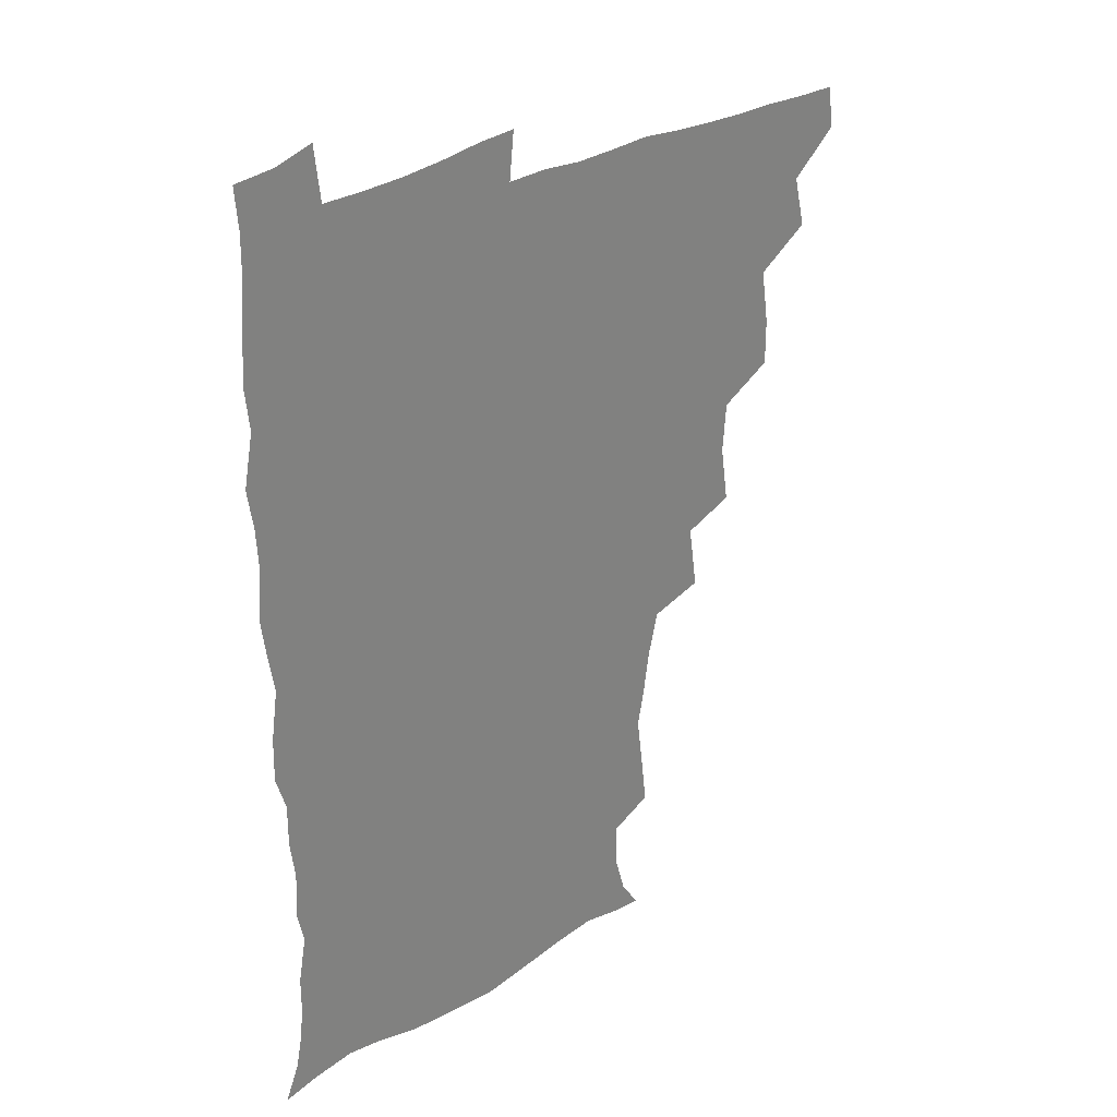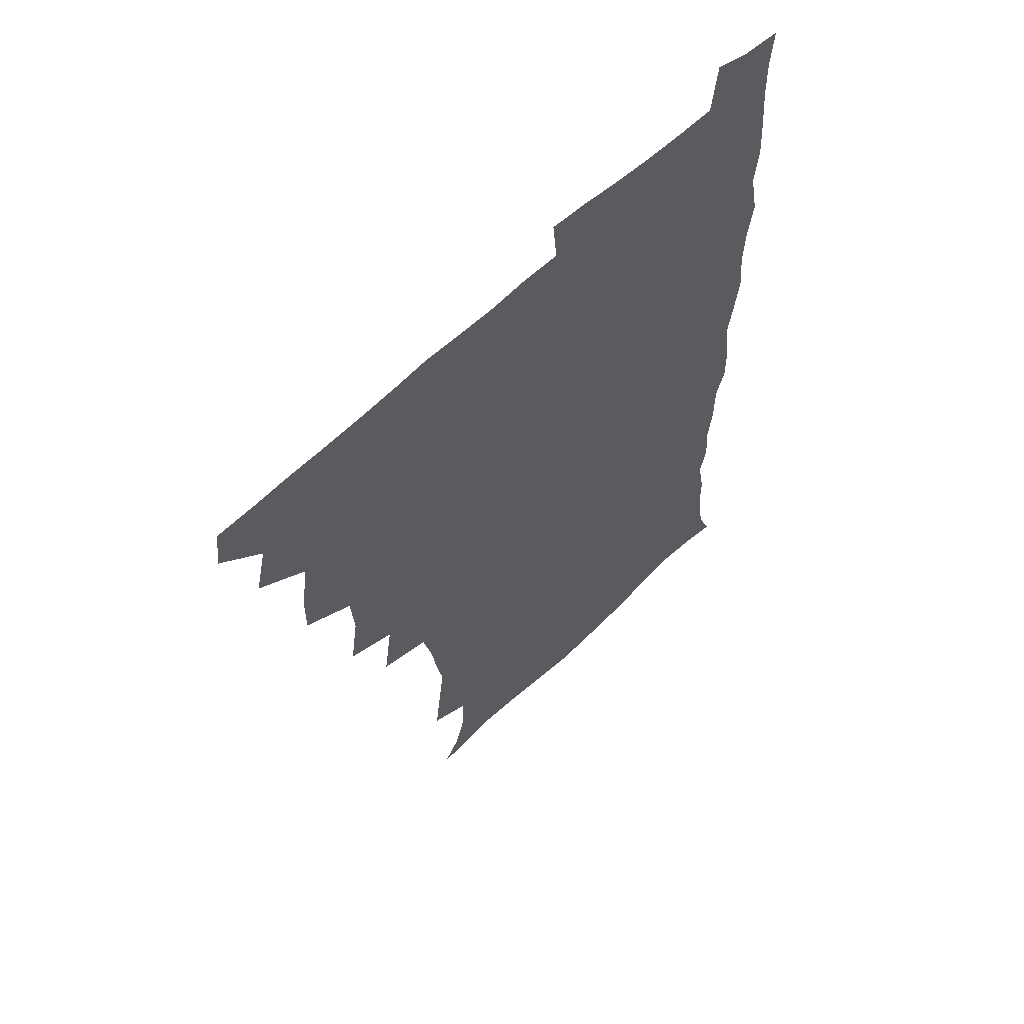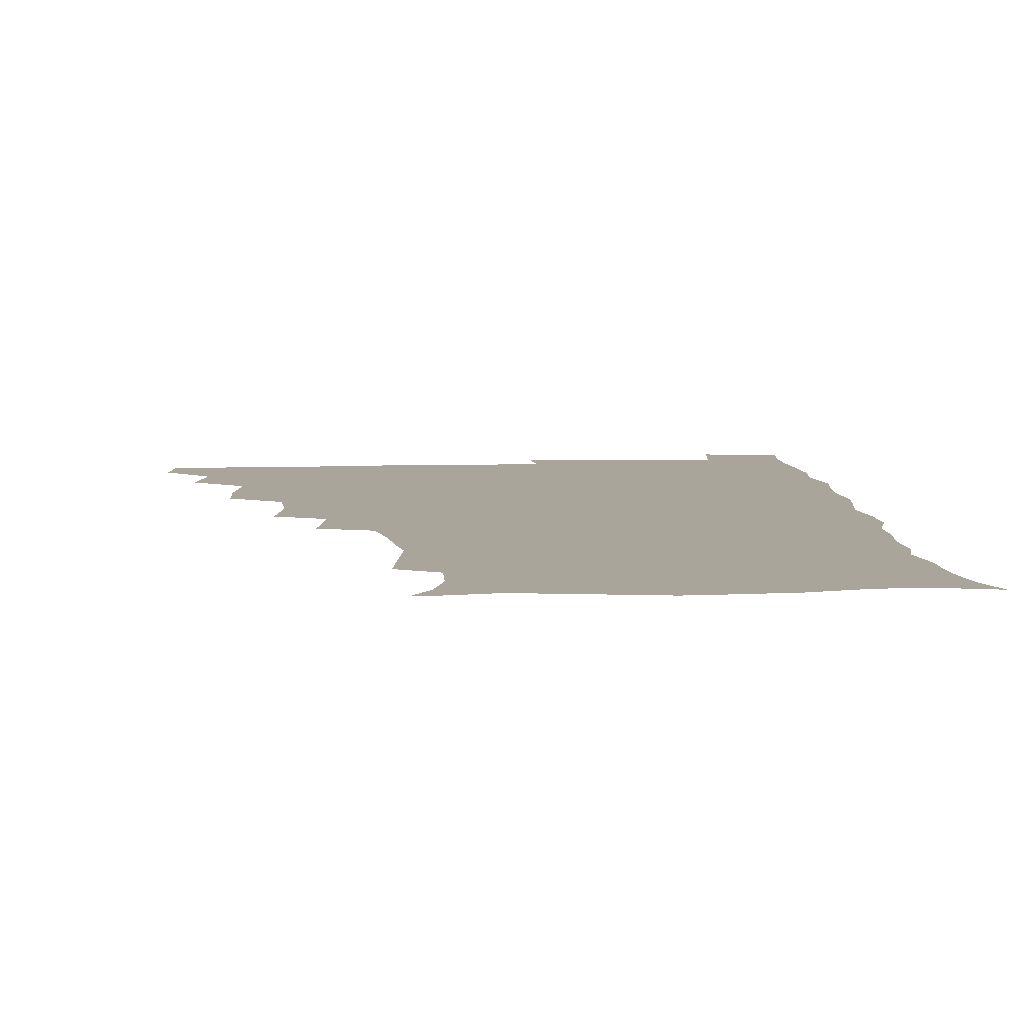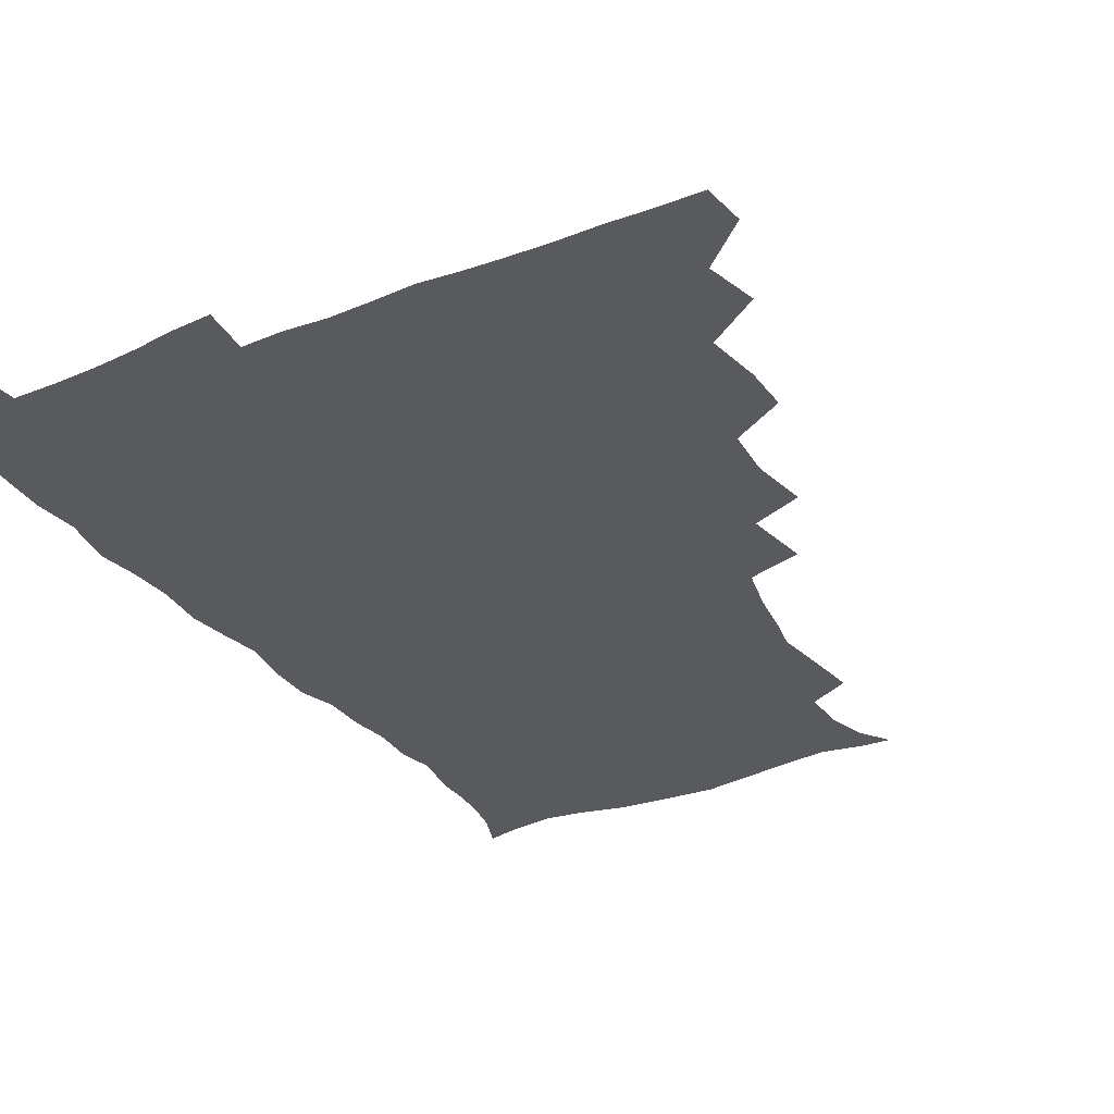
<metadata>
{"format":"obj","ext":"obj","renderer":"f3d","projection":"perspective","resolution":1024,"background":"white","views":[{"elev":30.4,"azim":138.6,"up":"+Y"},{"elev":60.5,"azim":-44.6,"up":"+Y"},{"elev":7.7,"azim":-4.0,"up":"+Z"},{"elev":-31.0,"azim":-150.2,"up":"+Z"}]}
</metadata>
<code>
v 464.4 493.9 0
v 466.1 509.6 0
v 476.9 459.9 0
v 481.3 478.8 0
v 482 494.6 0
v 482.3 509.7 0
v 493.2 409.6 0
v 493.3 426.4 0
v 496.3 446.6 0
v 497.4 464 0
v 498.6 479.9 0
v 497.7 495.1 0
v 497 510.5 0
v 510.8 358.8 0
v 513.9 380.1 0
v 512.5 398.4 0
v 514.4 418.8 0
v 513.8 434.8 0
v 514.7 451.2 0
v 515.7 466.7 0
v 514.1 480.7 0
v 513.4 495.2 0
v 512.3 510.4 0
v 525.9 327.4 0
v 529.4 351.2 0
v 529.6 370.3 0
v 529.9 388.4 0
v 529.6 405.1 0
v 528.5 419.8 0
v 528 434.8 0
v 529.2 451.6 0
v 529.5 466.8 0
v 528.8 481.1 0
v 527.9 495.7 0
v 527 510.9 0
v 549.8 238.4 0
v 551.7 255.3 0
v 554.4 275.6 0
v 551.8 288.5 0
v 549.5 304.8 0
v 545.6 321.2 0
v 544.9 340.5 0
v 544.9 358.2 0
v 544.4 374.8 0
v 544.8 392.1 0
v 543.9 406.5 0
v 543.5 421.7 0
v 544.5 438.1 0
v 544 452.3 0
v 544.5 467.1 0
v 543.2 481.7 0
v 542.6 496.2 0
v 541.5 511.7 0
v 553.6 189.2 0
v 560.6 199.9 0
v 564.8 214.5 0
v 564.9 230.5 0
v 564.9 248.1 0
v 565.4 264.8 0
v 565.1 280.6 0
v 564.4 297.7 0
v 561.9 312.1 0
v 560.9 329.5 0
v 559.2 344.4 0
v 559.7 362.5 0
v 559.6 378.7 0
v 558.1 392.2 0
v 559.1 409 0
v 559.3 424.4 0
v 559 438.8 0
v 559.4 453.7 0
v 558.4 467.6 0
v 558.6 481.6 0
v 557.5 496.3 0
v 555.8 513.1 0
v 564 189.7 0
v 570.4 201.1 0
v 577.9 222.8 0
v 578.5 239.5 0
v 578.8 255.8 0
v 577.4 268.6 0
v 577.4 285.2 0
v 577.3 304 0
v 576.6 318.7 0
v 575 333.3 0
v 574.7 349.5 0
v 573.7 363.9 0
v 574.2 381.4 0
v 574.1 395.9 0
v 573.1 409.2 0
v 573.8 425.6 0
v 573.8 439.8 0
v 573.5 453.7 0
v 573 467.5 0
v 573.1 481.6 0
v 572.1 496.6 0
v 570.9 512.4 0
v 579.3 192.5 0
v 588 211.2 0
v 590.4 226.1 0
v 591.2 242.4 0
v 591.4 259.3 0
v 590.9 274.1 0
v 591 289.4 0
v 589.9 303.7 0
v 589.8 323.1 0
v 588.7 334.5 0
v 588.6 351.3 0
v 588.1 366 0
v 587.8 380.5 0
v 588.2 396.8 0
v 587.7 410.4 0
v 587.7 425 0
v 587.9 439.7 0
v 587.7 453.6 0
v 587.7 467.7 0
v 587.5 481.9 0
v 586.7 496.9 0
v 586.1 511.9 0
v 594.3 190.7 0
v 601.5 211.2 0
v 604.1 229.4 0
v 604.5 245.1 0
v 604.3 259.1 0
v 603.4 272.6 0
v 603.5 291.5 0
v 604.1 307.7 0
v 602.9 321.5 0
v 602.6 336.4 0
v 602.5 353.1 0
v 602.3 367.6 0
v 602.1 381.5 0
v 602.1 396.9 0
v 602.3 411.9 0
v 602.2 425.8 0
v 602.3 440 0
v 602.3 453.7 0
v 602.4 467.7 0
v 602.6 481.8 0
v 602.2 496.1 0
v 600.8 513.1 0
v 611.7 187.8 0
v 616.3 212.1 0
v 617.6 229.4 0
v 617.5 245.8 0
v 617.9 263.1 0
v 617.6 278.7 0
v 617.2 290.4 0
v 616.7 310.1 0
v 616.6 322.5 0
v 616.5 338.7 0
v 616.2 352.9 0
v 616.1 367 0
v 616.2 383.1 0
v 616.1 397.7 0
v 616.2 412.1 0
v 616.4 426 0
v 616.3 439.6 0
v 616.6 453.7 0
v 617.3 468.2 0
v 617.3 481.7 0
v 616.8 496.1 0
v 615.9 512.7 0
v 614.1 530 0
v 630.2 184.9 0
v 631 210.8 0
v 631.1 232.8 0
v 631.2 246.8 0
v 631.2 263.8 0
v 630.8 277.1 0
v 630.8 293.5 0
v 630.2 308.3 0
v 630 323.4 0
v 629.9 339.5 0
v 630 352.2 0
v 629.9 367.9 0
v 629.9 382.8 0
v 629.9 397.4 0
v 630 411.7 0
v 630.4 427.6 0
v 630.6 440.3 0
v 630.8 453.9 0
v 631.2 468.1 0
v 631.3 481.8 0
v 631.2 496 0
v 630.4 511.9 0
v 628.1 529 0
v 648.8 186 0
v 646.1 212.7 0
v 645.8 228.7 0
v 644.7 245.4 0
v 644.1 263.4 0
v 644 277.8 0
v 643.9 294.2 0
v 643.5 309.5 0
v 643.9 322 0
v 643.4 338.1 0
v 643.5 353.3 0
v 643.7 367.4 0
v 643.7 382.3 0
v 643.8 396.9 0
v 643.7 412.9 0
v 644.2 426.4 0
v 644.5 440 0
v 644.9 454 0
v 645.1 468.4 0
v 645.4 482 0
v 645.6 496 0
v 646.3 509.3 0
v 643.4 526.9 0
v 666.9 187.6 0
v 661.6 210.4 0
v 659.1 230.3 0
v 658.6 244.3 0
v 656.9 263 0
v 657.6 275.9 0
v 656.5 294.3 0
v 656.7 308.4 0
v 657.1 322 0
v 656.9 337.5 0
v 656.8 352.7 0
v 657.8 365.8 0
v 657.6 381.2 0
v 658.3 394.6 0
v 657.5 411.6 0
v 657.9 425.6 0
v 658.8 438.9 0
v 658.8 454 0
v 658.9 468.3 0
v 659.5 482 0
v 659.9 496 0
v 660 509.9 0
v 659 525.5 0
v 682.9 191.5 0
v 676.5 210.5 0
v 673.2 228.3 0
v 671.9 244.2 0
v 671 259.5 0
v 670.5 275.4 0
v 669.7 292 0
v 669.5 307.1 0
v 670.7 320.3 0
v 670.2 336.3 0
v 671.4 349.5 0
v 671.4 364.4 0
v 670.9 380.8 0
v 671.8 394.2 0
v 670.8 411.1 0
v 671.9 424.6 0
v 672.3 439 0
v 673.2 452.8 0
v 673.1 467.7 0
v 673.3 482.4 0
v 674.2 496.1 0
v 674.4 510.4 0
v 674.7 524.9 0
v 697.3 193.5 0
v 691.9 208.5 0
v 687.8 225.2 0
v 685.1 242.3 0
v 683.9 257.9 0
v 683.8 272.6 0
v 683.2 288.5 0
v 684.5 301.7 0
v 683.2 319.4 0
v 684.6 332.7 0
v 684.3 348.4 0
v 685.2 362.3 0
v 684.6 378.4 0
v 685.7 392.4 0
v 685.8 407.7 0
v 686.1 422.6 0
v 686.1 437.8 0
v 687.6 451.6 0
v 686.6 467.9 0
v 687.6 481.7 0
v 688.1 495.9 0
v 689.2 510.2 0
v 689.8 524.9 0
v 692 544.9 0
v 712.1 191.5 0
v 706.5 205.7 0
v 703 220.3 0
v 701 235.2 0
v 698 252.6 0
v 697.9 266.8 0
v 697.6 282.6 0
v 697.4 298.1 0
v 698.4 312.6 0
v 699.6 326.9 0
v 701.1 341.1 0
v 699.7 357.9 0
v 700.2 372.7 0
v 702 386.7 0
v 701.4 403 0
v 702.7 417.3 0
v 700.9 434.6 0
v 703.4 448.3 0
v 701.3 465.7 0
v 701.6 480.5 0
v 703.1 494.8 0
v 703.9 509.7 0
v 703.9 524.3 0
v 706.2 540.5 0
v 725.9 188.2 0
v 720.6 201.6 0
v 718.1 213.8 0
v 716.9 226.2 0
v 716.9 239 0
v 713.8 256.2 0
v 716.6 268.3 0
v 715.5 284.8 0
v 717.5 299 0
v 717.4 315.1 0
v 721.3 327.9 0
v 721 344 0
v 718.4 362.3 0
v 720.8 376.7 0
v 722.9 391.5 0
v 721.2 408.9 0
v 722.1 424.8 0
v 724.4 439.4 0
v 720.8 458.6 0
v 722.5 474.3 0
v 721.4 491.2 0
v 719.9 508.6 0
v 719.7 524.2 0
v 721 539.1 0
f 4 5 1
f 1 5 2
f 5 6 2
f 9 10 3
f 3 10 4
f 10 11 4
f 4 11 5
f 11 12 5
f 5 12 6
f 12 13 6
f 16 17 7
f 7 17 8
f 17 18 8
f 8 18 9
f 18 19 9
f 9 19 10
f 19 20 10
f 10 20 11
f 20 21 11
f 11 21 12
f 21 22 12
f 12 22 13
f 22 23 13
f 25 26 14
f 14 26 15
f 26 27 15
f 15 27 16
f 27 28 16
f 16 28 17
f 28 29 17
f 17 29 18
f 29 30 18
f 18 30 19
f 30 31 19
f 19 31 20
f 31 32 20
f 20 32 21
f 32 33 21
f 21 33 22
f 33 34 22
f 22 34 23
f 34 35 23
f 41 42 24
f 24 42 25
f 42 43 25
f 25 43 26
f 43 44 26
f 26 44 27
f 44 45 27
f 27 45 28
f 45 46 28
f 28 46 29
f 46 47 29
f 29 47 30
f 47 48 30
f 30 48 31
f 48 49 31
f 31 49 32
f 49 50 32
f 32 50 33
f 50 51 33
f 33 51 34
f 51 52 34
f 34 52 35
f 52 53 35
f 57 58 36
f 36 58 37
f 58 59 37
f 37 59 38
f 59 60 38
f 38 60 39
f 60 61 39
f 39 61 40
f 61 62 40
f 40 62 41
f 62 63 41
f 41 63 42
f 63 64 42
f 42 64 43
f 64 65 43
f 43 65 44
f 65 66 44
f 44 66 45
f 66 67 45
f 45 67 46
f 67 68 46
f 46 68 47
f 68 69 47
f 47 69 48
f 69 70 48
f 48 70 49
f 70 71 49
f 49 71 50
f 71 72 50
f 50 72 51
f 72 73 51
f 51 73 52
f 73 74 52
f 52 74 53
f 74 75 53
f 54 76 55
f 76 77 55
f 55 77 56
f 77 78 56
f 56 78 57
f 78 79 57
f 57 79 58
f 79 80 58
f 58 80 59
f 80 81 59
f 59 81 60
f 81 82 60
f 60 82 61
f 82 83 61
f 61 83 62
f 83 84 62
f 62 84 63
f 84 85 63
f 63 85 64
f 85 86 64
f 64 86 65
f 86 87 65
f 65 87 66
f 87 88 66
f 66 88 67
f 88 89 67
f 67 89 68
f 89 90 68
f 68 90 69
f 90 91 69
f 69 91 70
f 91 92 70
f 70 92 71
f 92 93 71
f 71 93 72
f 93 94 72
f 72 94 73
f 94 95 73
f 73 95 74
f 95 96 74
f 74 96 75
f 96 97 75
f 76 98 77
f 98 99 77
f 77 99 78
f 99 100 78
f 78 100 79
f 100 101 79
f 79 101 80
f 101 102 80
f 80 102 81
f 102 103 81
f 81 103 82
f 103 104 82
f 82 104 83
f 104 105 83
f 83 105 84
f 105 106 84
f 84 106 85
f 106 107 85
f 85 107 86
f 107 108 86
f 86 108 87
f 108 109 87
f 87 109 88
f 109 110 88
f 88 110 89
f 110 111 89
f 89 111 90
f 111 112 90
f 90 112 91
f 112 113 91
f 91 113 92
f 113 114 92
f 92 114 93
f 114 115 93
f 93 115 94
f 115 116 94
f 94 116 95
f 116 117 95
f 95 117 96
f 117 118 96
f 96 118 97
f 118 119 97
f 98 120 99
f 120 121 99
f 99 121 100
f 121 122 100
f 100 122 101
f 122 123 101
f 101 123 102
f 123 124 102
f 102 124 103
f 124 125 103
f 103 125 104
f 125 126 104
f 104 126 105
f 126 127 105
f 105 127 106
f 127 128 106
f 106 128 107
f 128 129 107
f 107 129 108
f 129 130 108
f 108 130 109
f 130 131 109
f 109 131 110
f 131 132 110
f 110 132 111
f 132 133 111
f 111 133 112
f 133 134 112
f 112 134 113
f 134 135 113
f 113 135 114
f 135 136 114
f 114 136 115
f 136 137 115
f 115 137 116
f 137 138 116
f 116 138 117
f 138 139 117
f 117 139 118
f 139 140 118
f 118 140 119
f 140 141 119
f 120 142 121
f 142 143 121
f 121 143 122
f 143 144 122
f 122 144 123
f 144 145 123
f 123 145 124
f 145 146 124
f 124 146 125
f 146 147 125
f 125 147 126
f 147 148 126
f 126 148 127
f 148 149 127
f 127 149 128
f 149 150 128
f 128 150 129
f 150 151 129
f 129 151 130
f 151 152 130
f 130 152 131
f 152 153 131
f 131 153 132
f 153 154 132
f 132 154 133
f 154 155 133
f 133 155 134
f 155 156 134
f 134 156 135
f 156 157 135
f 135 157 136
f 157 158 136
f 136 158 137
f 158 159 137
f 137 159 138
f 159 160 138
f 138 160 139
f 160 161 139
f 139 161 140
f 161 162 140
f 140 162 141
f 162 163 141
f 142 165 143
f 165 166 143
f 143 166 144
f 166 167 144
f 144 167 145
f 167 168 145
f 145 168 146
f 168 169 146
f 146 169 147
f 169 170 147
f 147 170 148
f 170 171 148
f 148 171 149
f 171 172 149
f 149 172 150
f 172 173 150
f 150 173 151
f 173 174 151
f 151 174 152
f 174 175 152
f 152 175 153
f 175 176 153
f 153 176 154
f 176 177 154
f 154 177 155
f 177 178 155
f 155 178 156
f 178 179 156
f 156 179 157
f 179 180 157
f 157 180 158
f 180 181 158
f 158 181 159
f 181 182 159
f 159 182 160
f 182 183 160
f 160 183 161
f 183 184 161
f 161 184 162
f 184 185 162
f 162 185 163
f 185 186 163
f 163 186 164
f 186 187 164
f 165 188 166
f 188 189 166
f 166 189 167
f 189 190 167
f 167 190 168
f 190 191 168
f 168 191 169
f 191 192 169
f 169 192 170
f 192 193 170
f 170 193 171
f 193 194 171
f 171 194 172
f 194 195 172
f 172 195 173
f 195 196 173
f 173 196 174
f 196 197 174
f 174 197 175
f 197 198 175
f 175 198 176
f 198 199 176
f 176 199 177
f 199 200 177
f 177 200 178
f 200 201 178
f 178 201 179
f 201 202 179
f 179 202 180
f 202 203 180
f 180 203 181
f 203 204 181
f 181 204 182
f 204 205 182
f 182 205 183
f 205 206 183
f 183 206 184
f 206 207 184
f 184 207 185
f 207 208 185
f 185 208 186
f 208 209 186
f 186 209 187
f 209 210 187
f 188 211 189
f 211 212 189
f 189 212 190
f 212 213 190
f 190 213 191
f 213 214 191
f 191 214 192
f 214 215 192
f 192 215 193
f 215 216 193
f 193 216 194
f 216 217 194
f 194 217 195
f 217 218 195
f 195 218 196
f 218 219 196
f 196 219 197
f 219 220 197
f 197 220 198
f 220 221 198
f 198 221 199
f 221 222 199
f 199 222 200
f 222 223 200
f 200 223 201
f 223 224 201
f 201 224 202
f 224 225 202
f 202 225 203
f 225 226 203
f 203 226 204
f 226 227 204
f 204 227 205
f 227 228 205
f 205 228 206
f 228 229 206
f 206 229 207
f 229 230 207
f 207 230 208
f 230 231 208
f 208 231 209
f 231 232 209
f 209 232 210
f 232 233 210
f 211 234 212
f 234 235 212
f 212 235 213
f 235 236 213
f 213 236 214
f 236 237 214
f 214 237 215
f 237 238 215
f 215 238 216
f 238 239 216
f 216 239 217
f 239 240 217
f 217 240 218
f 240 241 218
f 218 241 219
f 241 242 219
f 219 242 220
f 242 243 220
f 220 243 221
f 243 244 221
f 221 244 222
f 244 245 222
f 222 245 223
f 245 246 223
f 223 246 224
f 246 247 224
f 224 247 225
f 247 248 225
f 225 248 226
f 248 249 226
f 226 249 227
f 249 250 227
f 227 250 228
f 250 251 228
f 228 251 229
f 251 252 229
f 229 252 230
f 252 253 230
f 230 253 231
f 253 254 231
f 231 254 232
f 254 255 232
f 232 255 233
f 255 256 233
f 234 257 235
f 257 258 235
f 235 258 236
f 258 259 236
f 236 259 237
f 259 260 237
f 237 260 238
f 260 261 238
f 238 261 239
f 261 262 239
f 239 262 240
f 262 263 240
f 240 263 241
f 263 264 241
f 241 264 242
f 264 265 242
f 242 265 243
f 265 266 243
f 243 266 244
f 266 267 244
f 244 267 245
f 267 268 245
f 245 268 246
f 268 269 246
f 246 269 247
f 269 270 247
f 247 270 248
f 270 271 248
f 248 271 249
f 271 272 249
f 249 272 250
f 272 273 250
f 250 273 251
f 273 274 251
f 251 274 252
f 274 275 252
f 252 275 253
f 275 276 253
f 253 276 254
f 276 277 254
f 254 277 255
f 277 278 255
f 255 278 256
f 278 279 256
f 257 281 258
f 281 282 258
f 258 282 259
f 282 283 259
f 259 283 260
f 283 284 260
f 260 284 261
f 284 285 261
f 261 285 262
f 285 286 262
f 262 286 263
f 286 287 263
f 263 287 264
f 287 288 264
f 264 288 265
f 288 289 265
f 265 289 266
f 289 290 266
f 266 290 267
f 290 291 267
f 267 291 268
f 291 292 268
f 268 292 269
f 292 293 269
f 269 293 270
f 293 294 270
f 270 294 271
f 294 295 271
f 271 295 272
f 295 296 272
f 272 296 273
f 296 297 273
f 273 297 274
f 297 298 274
f 274 298 275
f 298 299 275
f 275 299 276
f 299 300 276
f 276 300 277
f 300 301 277
f 277 301 278
f 301 302 278
f 278 302 279
f 302 303 279
f 279 303 280
f 303 304 280
f 281 305 282
f 305 306 282
f 282 306 283
f 306 307 283
f 283 307 284
f 307 308 284
f 284 308 285
f 308 309 285
f 285 309 286
f 309 310 286
f 286 310 287
f 310 311 287
f 287 311 288
f 311 312 288
f 288 312 289
f 312 313 289
f 289 313 290
f 313 314 290
f 290 314 291
f 314 315 291
f 291 315 292
f 315 316 292
f 292 316 293
f 316 317 293
f 293 317 294
f 317 318 294
f 294 318 295
f 318 319 295
f 295 319 296
f 319 320 296
f 296 320 297
f 320 321 297
f 297 321 298
f 321 322 298
f 298 322 299
f 322 323 299
f 299 323 300
f 323 324 300
f 300 324 301
f 324 325 301
f 301 325 302
f 325 326 302
f 302 326 303
f 326 327 303
f 303 327 304
f 327 328 304

</code>
